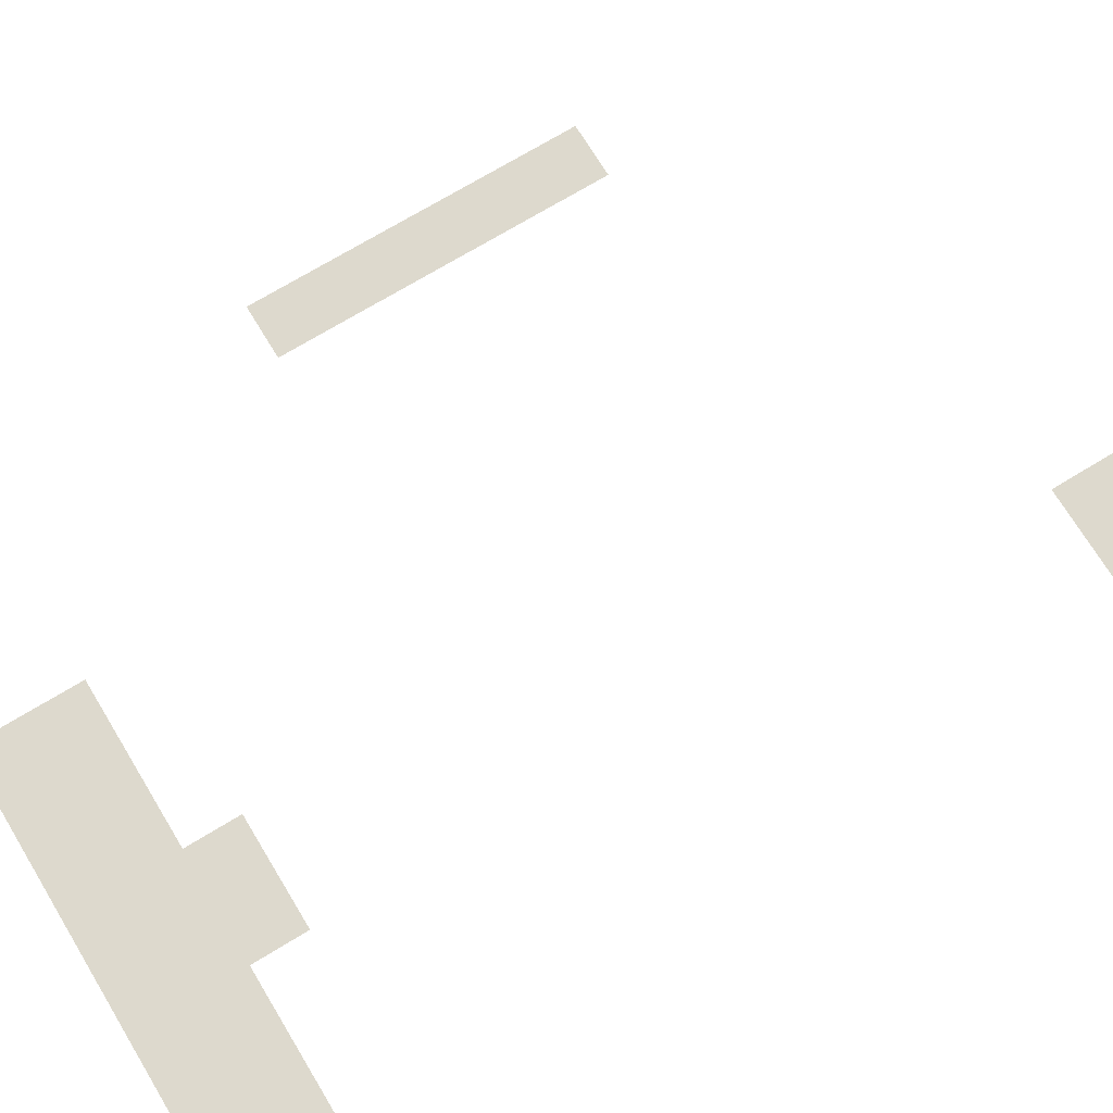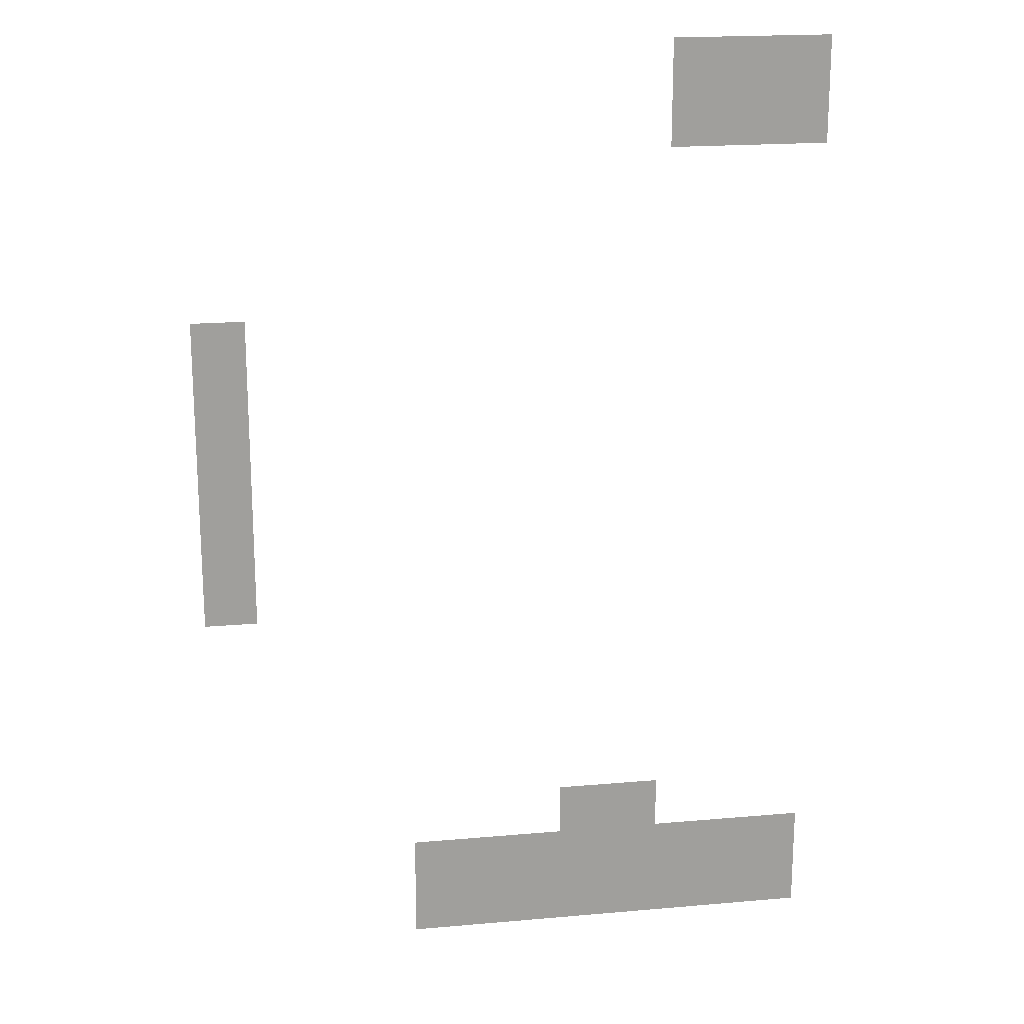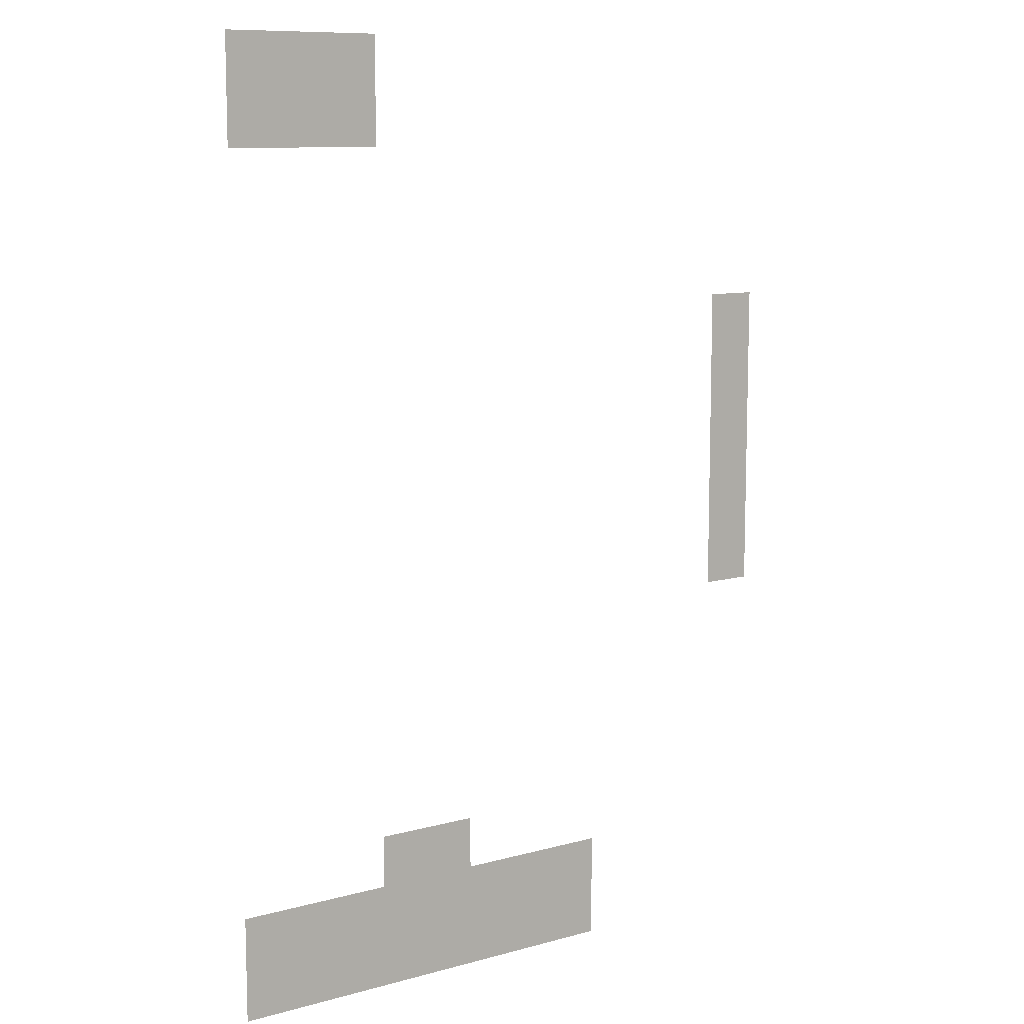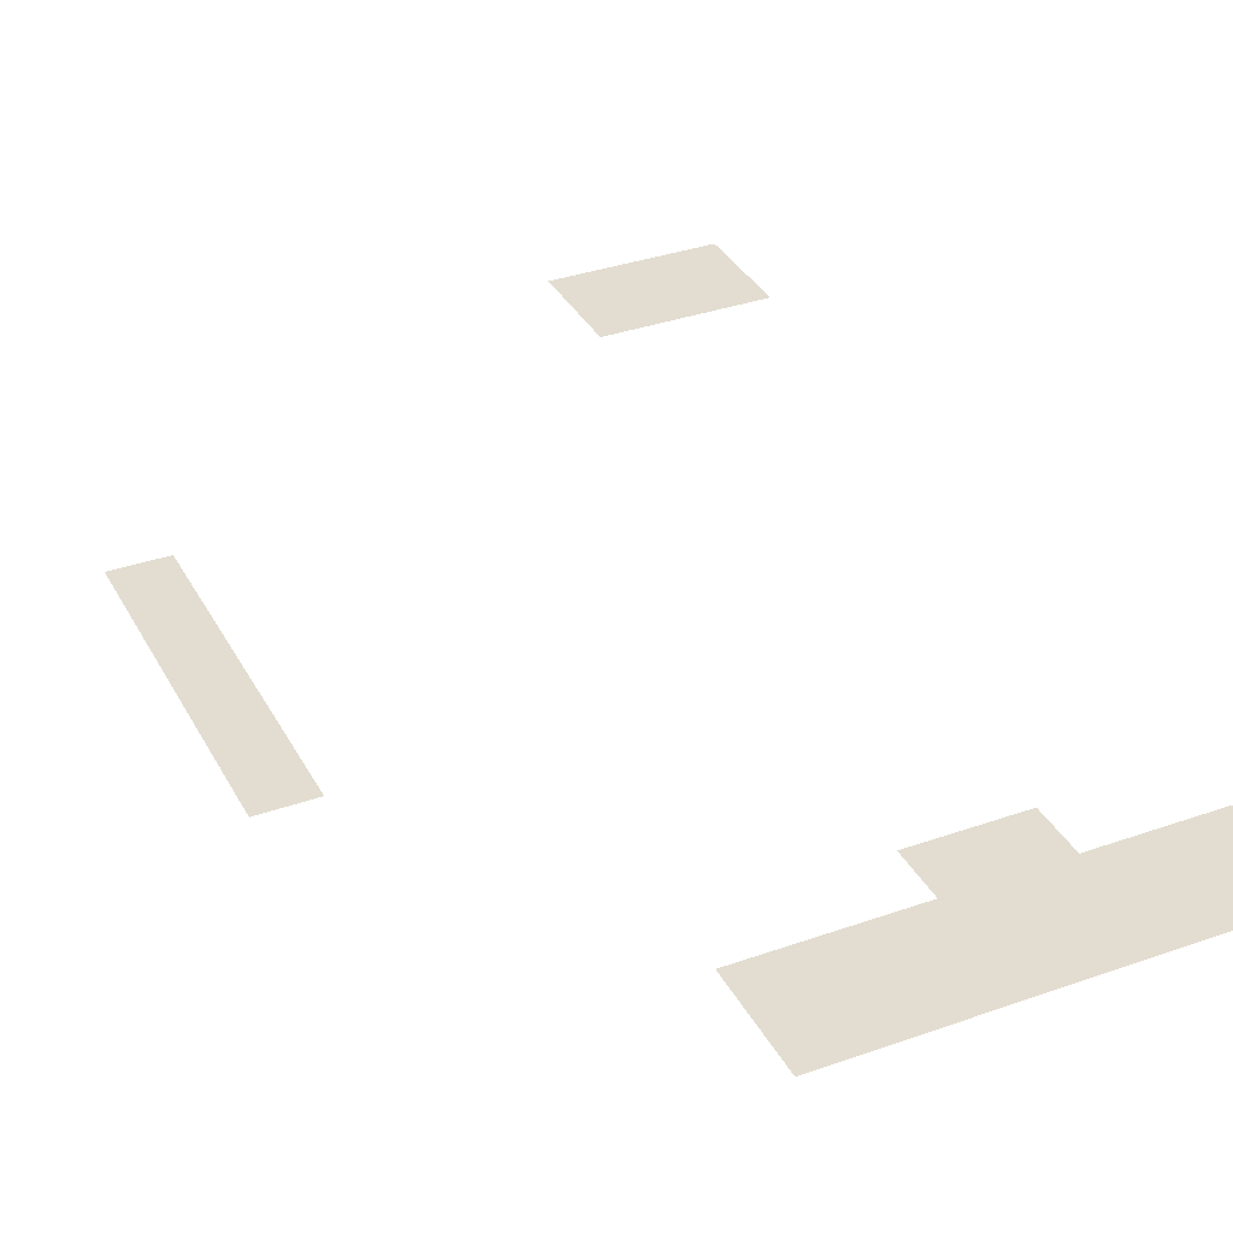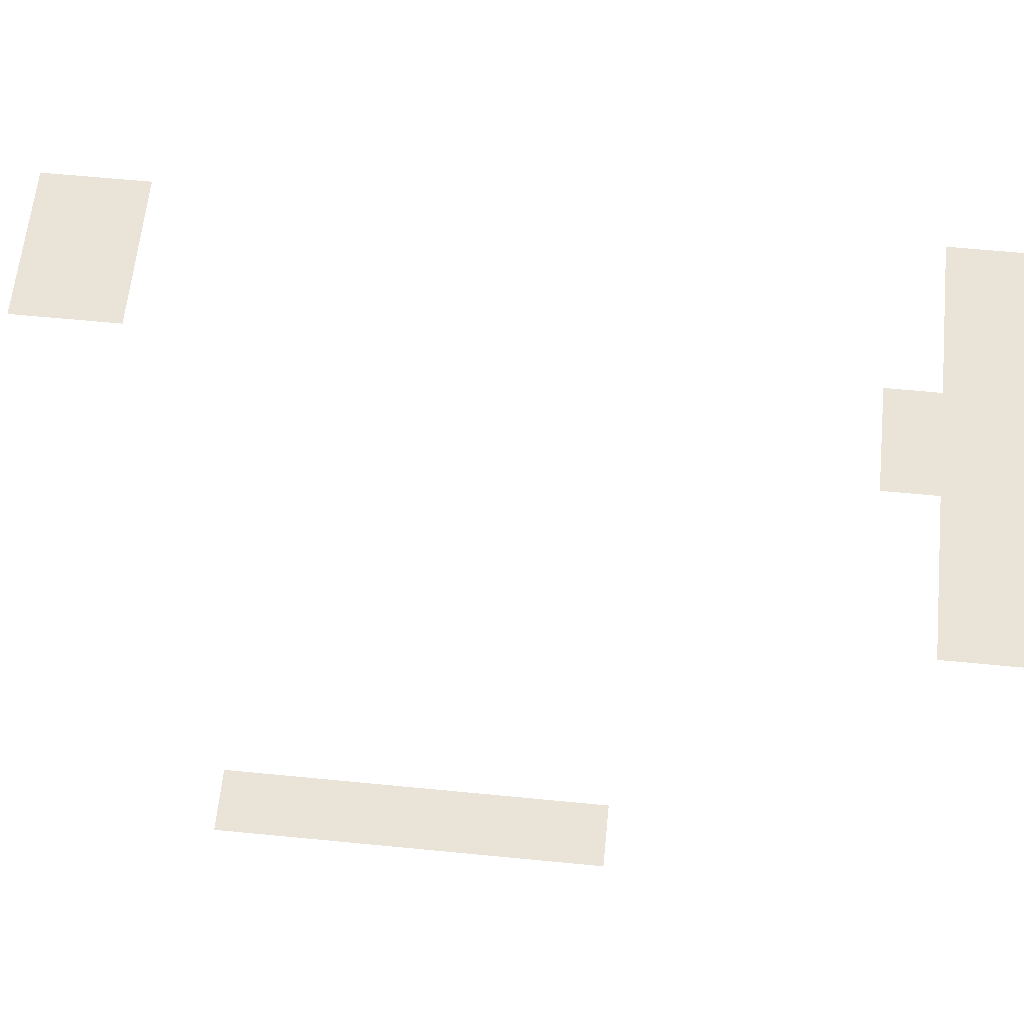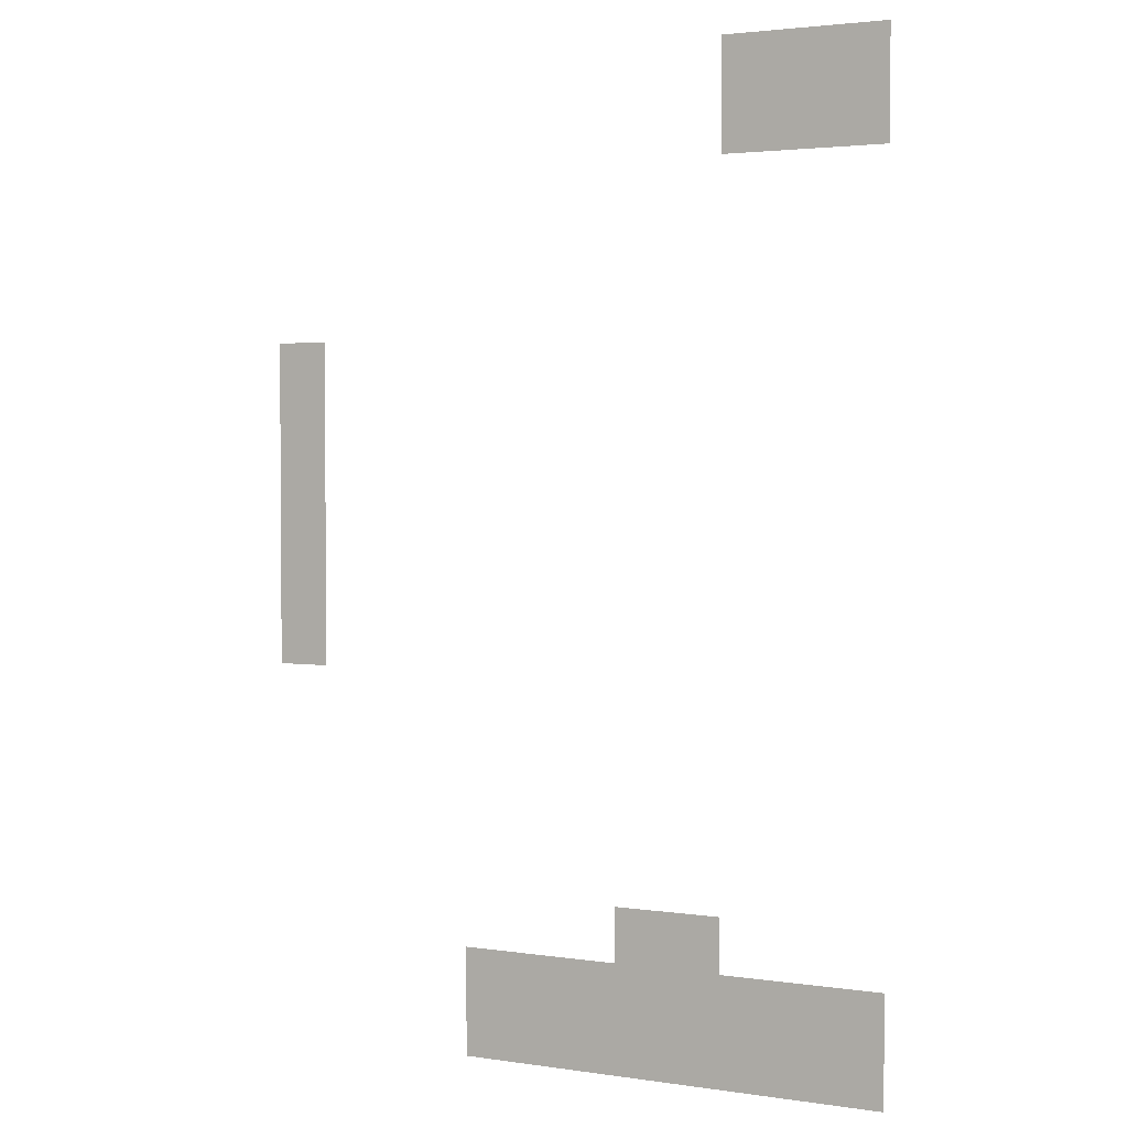
<metadata>
{"format":"obj","ext":"obj","renderer":"f3d","projection":"perspective","resolution":1024,"background":"white","views":[{"elev":72.0,"azim":58.7,"up":"+Z"},{"elev":19.1,"azim":-9.5,"up":"+Y"},{"elev":10.1,"azim":144.9,"up":"+Y"},{"elev":35.1,"azim":-25.1,"up":"+Z"},{"elev":61.2,"azim":-84.3,"up":"+Z"},{"elev":2.7,"azim":27.6,"up":"+Y"}]}
</metadata>
<code>
v -12 -2 0
v -13 -2 0
v -13 -1 0
v -12 -1 0
v -13 -2 0
v -14 -2 0
v -14 -1 0
v -13 -1 0
v -14 -2 0
v -15 -2 0
v -15 -1 0
v -14 -1 0
v -12 -3 0
v -13 -3 0
v -13 -2 0
v -12 -2 0
v -13 -3 0
v -14 -3 0
v -14 -2 0
v -13 -2 0
v -14 -3 0
v -15 -3 0
v -15 -2 0
v -14 -2 0
v -23 -7 0
v -24 -7 0
v -24 -6 0
v -23 -6 0
v -23 -8 0
v -24 -8 0
v -24 -7 0
v -23 -7 0
v -23 -9 0
v -24 -9 0
v -24 -8 0
v -23 -8 0
v -23 -10 0
v -24 -10 0
v -24 -9 0
v -23 -9 0
v -23 -11 0
v -24 -11 0
v -24 -10 0
v -23 -10 0
v -23 -12 0
v -24 -12 0
v -24 -11 0
v -23 -11 0
v -15 -17 0
v -16 -17 0
v -16 -16 0
v -15 -16 0
v -16 -17 0
v -17 -17 0
v -17 -16 0
v -16 -16 0
v -12 -18 0
v -13 -18 0
v -13 -17 0
v -12 -17 0
v -13 -18 0
v -14 -18 0
v -14 -17 0
v -13 -17 0
v -14 -18 0
v -15 -18 0
v -15 -17 0
v -14 -17 0
v -15 -18 0
v -16 -18 0
v -16 -17 0
v -15 -17 0
v -16 -18 0
v -17 -18 0
v -17 -17 0
v -16 -17 0
v -17 -18 0
v -18 -18 0
v -18 -17 0
v -17 -17 0
v -18 -18 0
v -19 -18 0
v -19 -17 0
v -18 -17 0
v -19 -18 0
v -20 -18 0
v -20 -17 0
v -19 -17 0
v -12 -19 0
v -13 -19 0
v -13 -18 0
v -12 -18 0
v -13 -19 0
v -14 -19 0
v -14 -18 0
v -13 -18 0
v -14 -19 0
v -15 -19 0
v -15 -18 0
v -14 -18 0
v -15 -19 0
v -16 -19 0
v -16 -18 0
v -15 -18 0
v -16 -19 0
v -17 -19 0
v -17 -18 0
v -16 -18 0
v -17 -19 0
v -18 -19 0
v -18 -18 0
v -17 -18 0
v -18 -19 0
v -19 -19 0
v -19 -18 0
v -18 -18 0
v -19 -19 0
v -20 -19 0
v -20 -18 0
v -19 -18 0
g BarEXT1.1_mesh_0012
f 1 2 3 4
f 5 6 7 8
f 9 10 11 12
f 13 14 15 16
f 17 18 19 20
f 21 22 23 24
f 25 26 27 28
f 29 30 31 32
f 33 34 35 36
f 37 38 39 40
f 41 42 43 44
f 45 46 47 48
f 49 50 51 52
f 53 54 55 56
f 57 58 59 60
f 61 62 63 64
f 65 66 67 68
f 69 70 71 72
f 73 74 75 76
f 77 78 79 80
f 81 82 83 84
f 85 86 87 88
f 89 90 91 92
f 93 94 95 96
f 97 98 99 100
f 101 102 103 104
f 105 106 107 108
f 109 110 111 112
f 113 114 115 116
f 117 118 119 120

</code>
